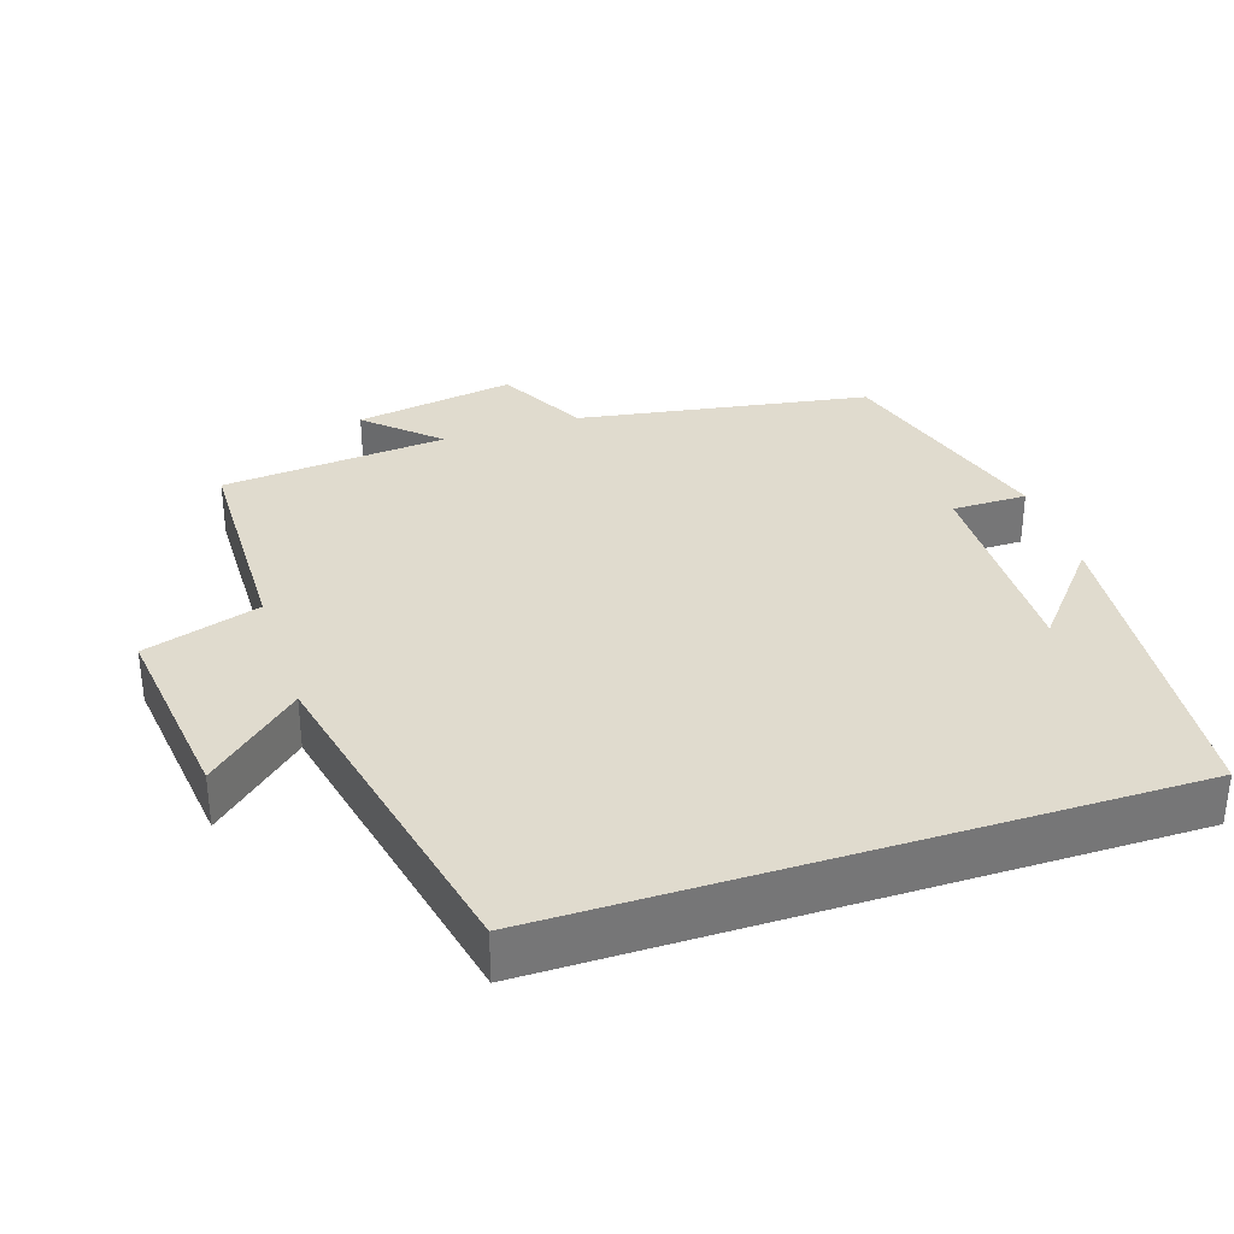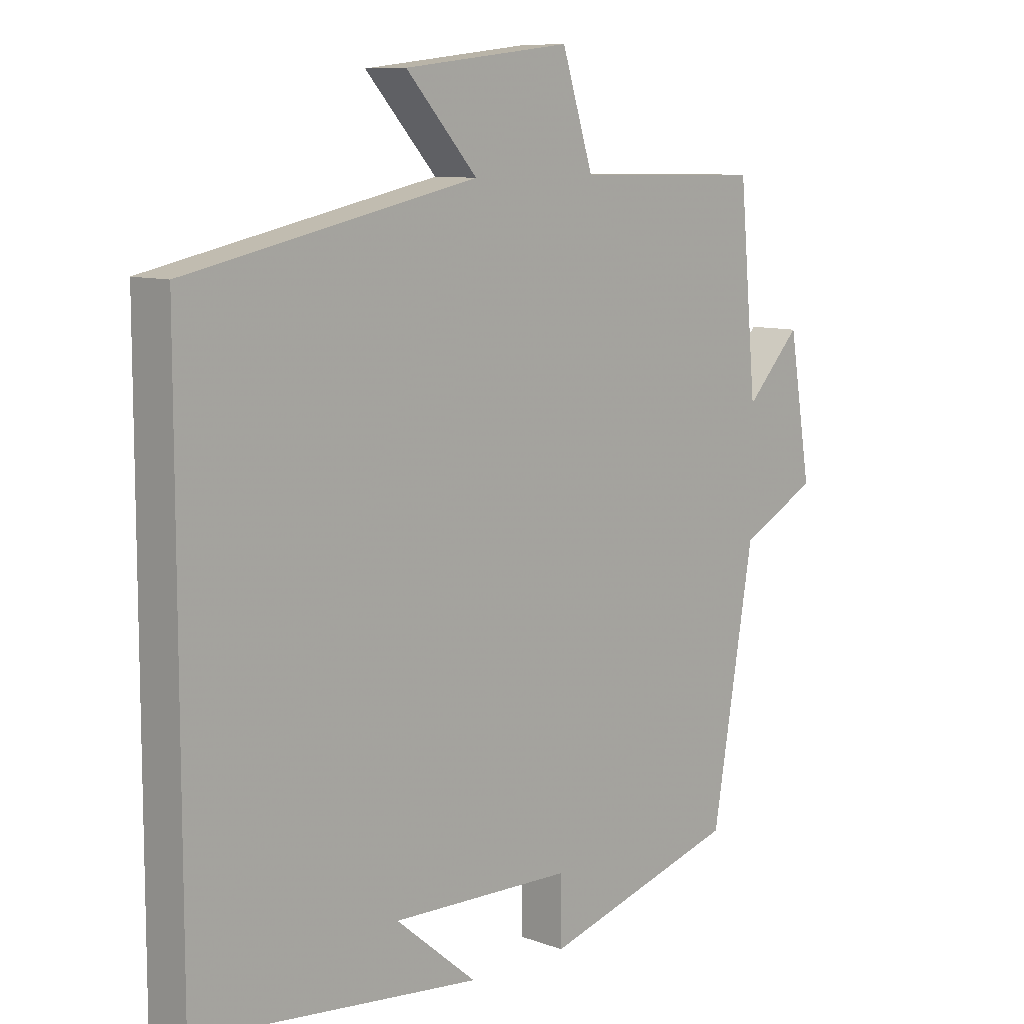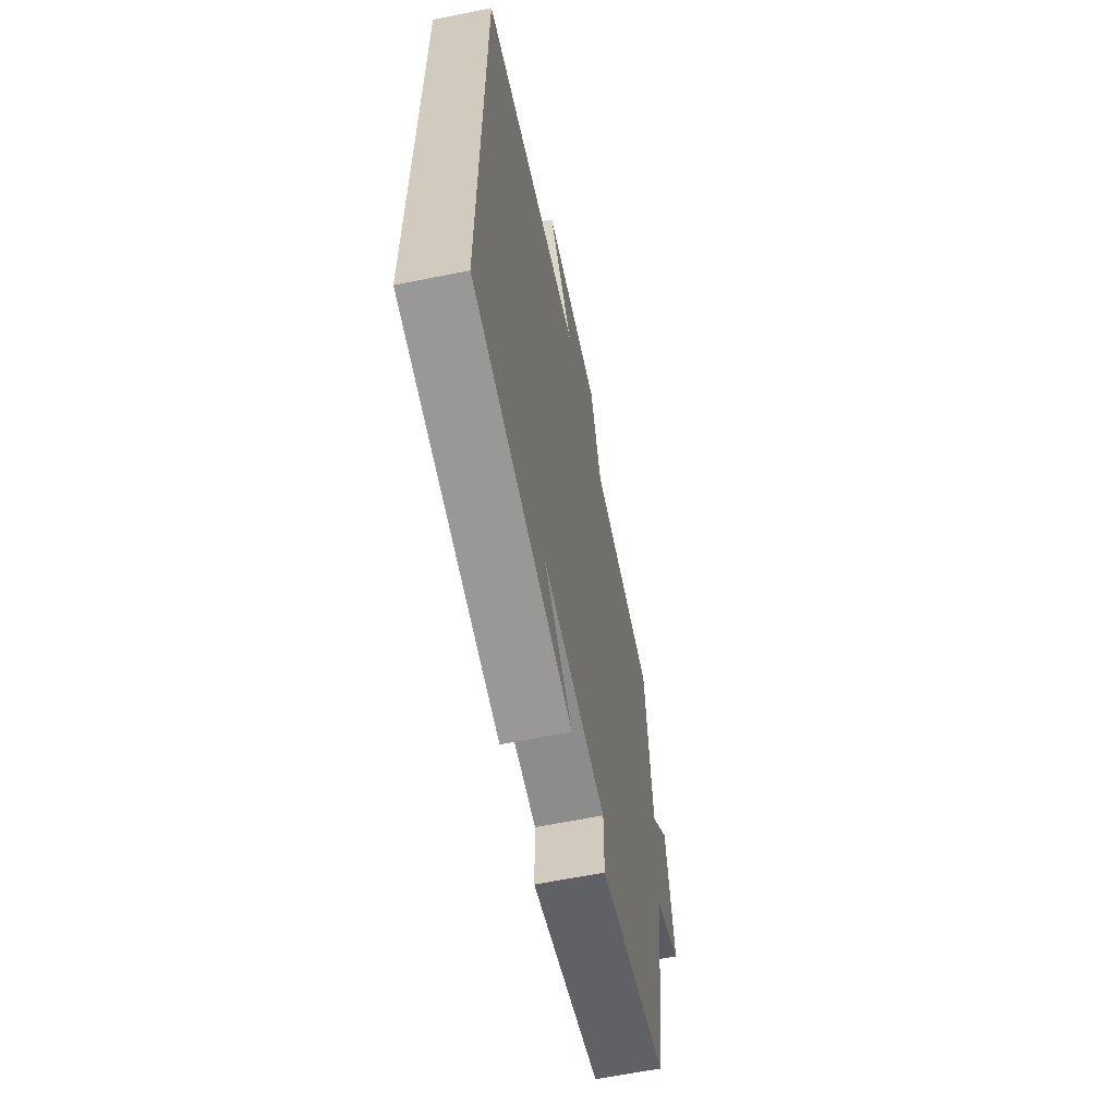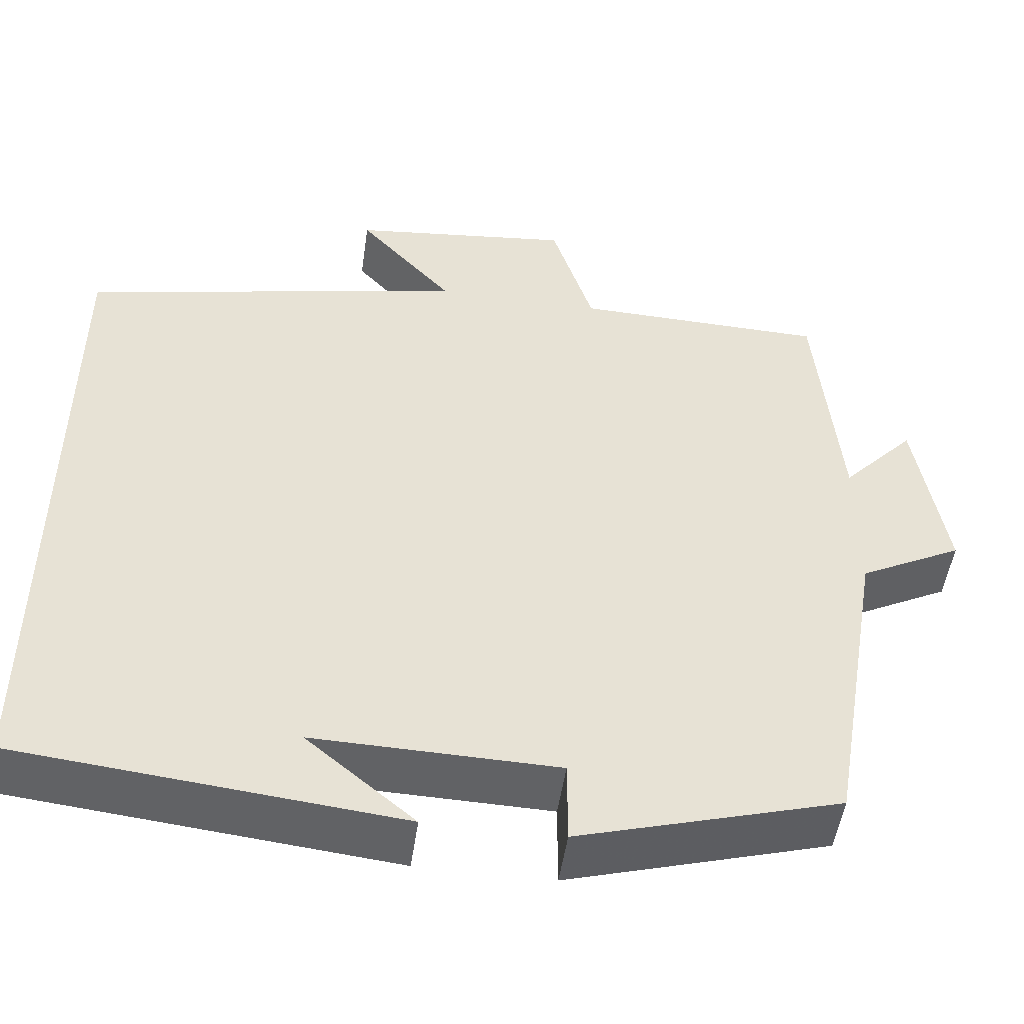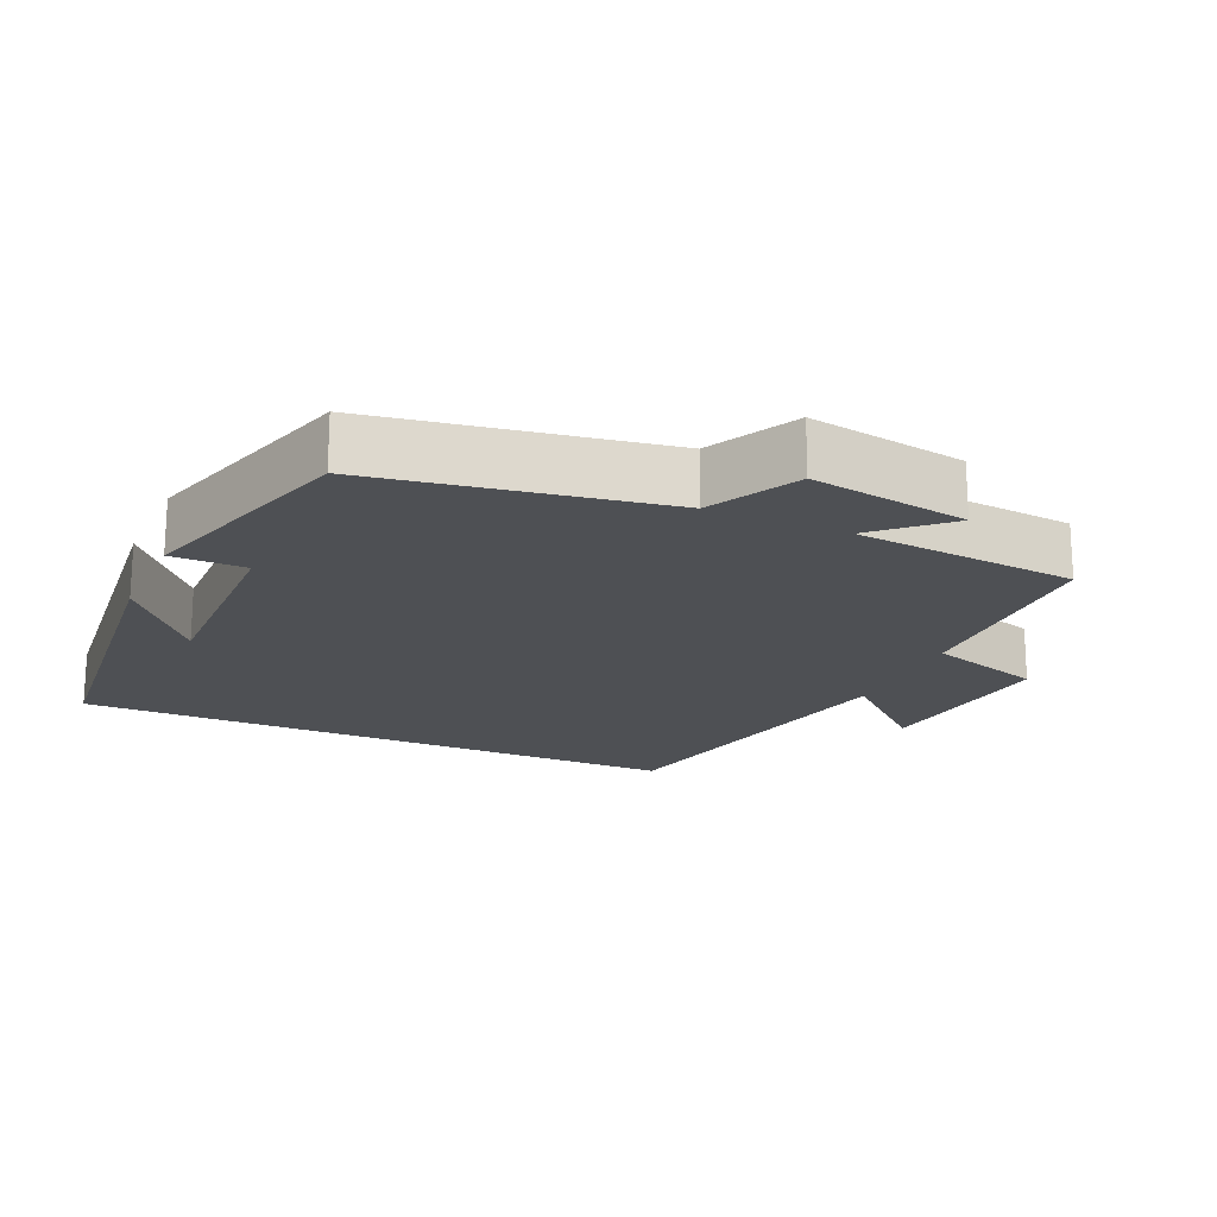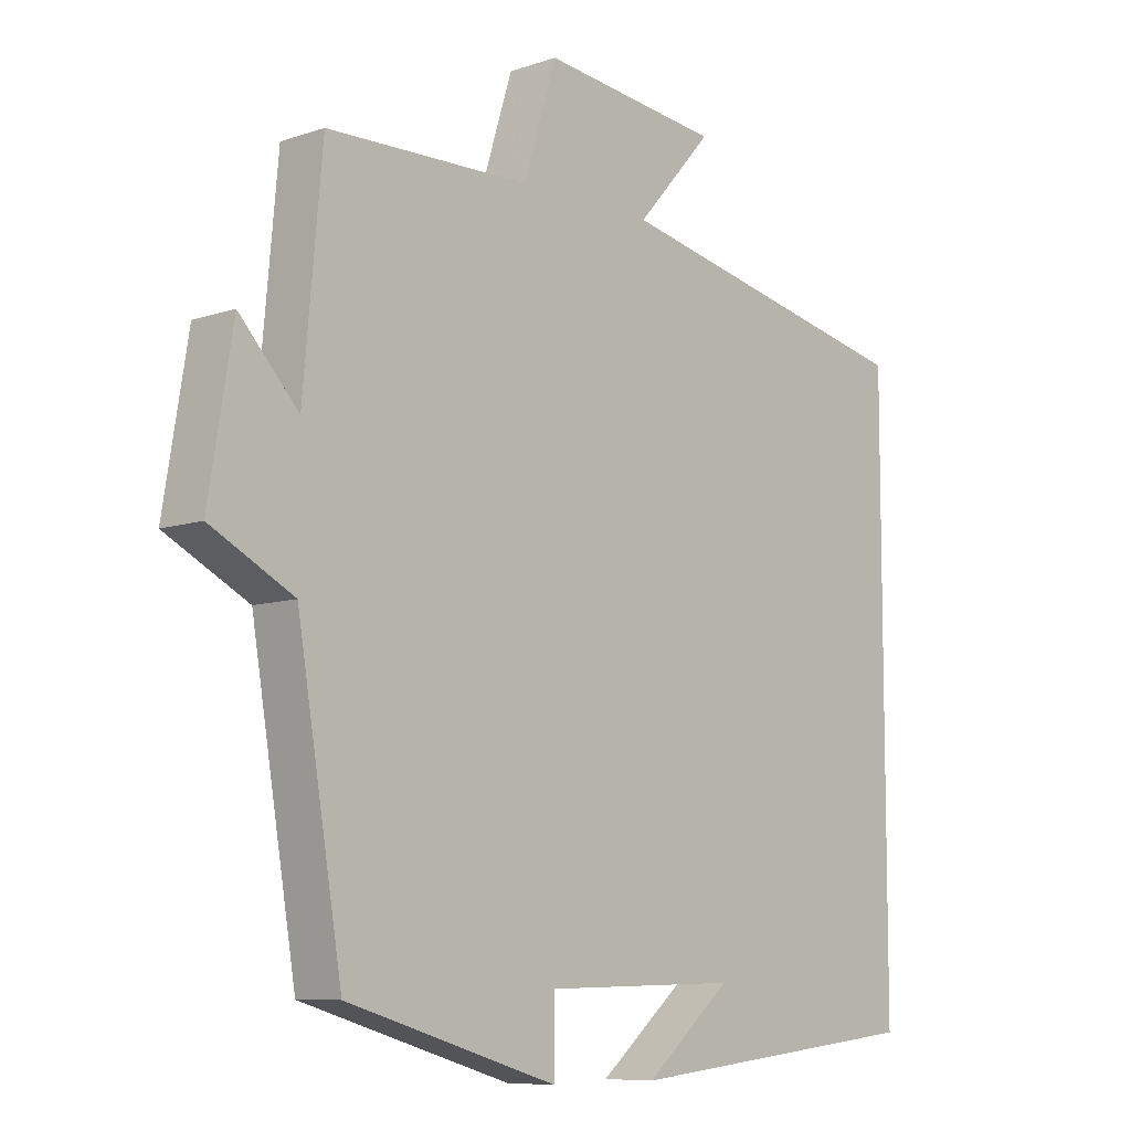
<metadata>
{"format":"obj","ext":"obj","renderer":"f3d","projection":"perspective","resolution":1024,"background":"white","views":[{"elev":33.5,"azim":71.9,"up":"+Y"},{"elev":9.2,"azim":134.0,"up":"+Z"},{"elev":-63.0,"azim":101.5,"up":"+Z"},{"elev":-50.5,"azim":171.8,"up":"+Z"},{"elev":-19.0,"azim":-114.0,"up":"+Y"},{"elev":-8.5,"azim":-47.4,"up":"+Z"}]}
</metadata>
<code>
v -0.472 0.07 0.494
v -0.168 0.07 0.5
v -0.118 0.07 0.66
v 0.15 0.07 0.628
v 0.036 0.07 0.5
v 0.5 0.07 0.401
v 0.5 0.07 -0.453
v 0.044 0.07 -0.5
v 0.174 0.07 -0.391
v -0.118 0.07 -0.397
v -0.118 0.07 -0.5
v -0.433 0.07 -0.407
v -0.5 0.07 -0.006
v -0.624 0.07 0.059
v -0.588 0.07 0.279
v -0.5 0.07 0.184
v -0.472 0 0.494
v -0.168 0 0.5
v -0.118 0 0.66
v 0.15 0 0.628
v 0.036 0 0.5
v 0.5 0 0.401
v 0.5 0 -0.453
v 0.044 0 -0.5
v 0.174 0 -0.391
v -0.118 0 -0.397
v -0.118 0 -0.5
v -0.433 0 -0.407
v -0.5 0 -0.006
v -0.624 0 0.059
v -0.588 0 0.279
v -0.5 0 0.184
f 13 14 15 16
f 13 16 1 2
f 10 11 12 13
f 9 10 13 2
f 7 8 9
f 5 6 7 9
f 5 9 2 3
f 3 4 5
f 32 31 30 29
f 18 17 32 29
f 29 28 27 26
f 18 29 26 25
f 25 24 23
f 25 23 22 21
f 19 18 25 21
f 21 20 19
f 1 17 18 2
f 2 18 19 3
f 3 19 20 4
f 4 20 21 5
f 5 21 22 6
f 6 22 23 7
f 7 23 24 8
f 8 24 25 9
f 9 25 26 10
f 10 26 27 11
f 11 27 28 12
f 12 28 29 13
f 13 29 30 14
f 14 30 31 15
f 15 31 32 16
f 16 32 17 1

</code>
